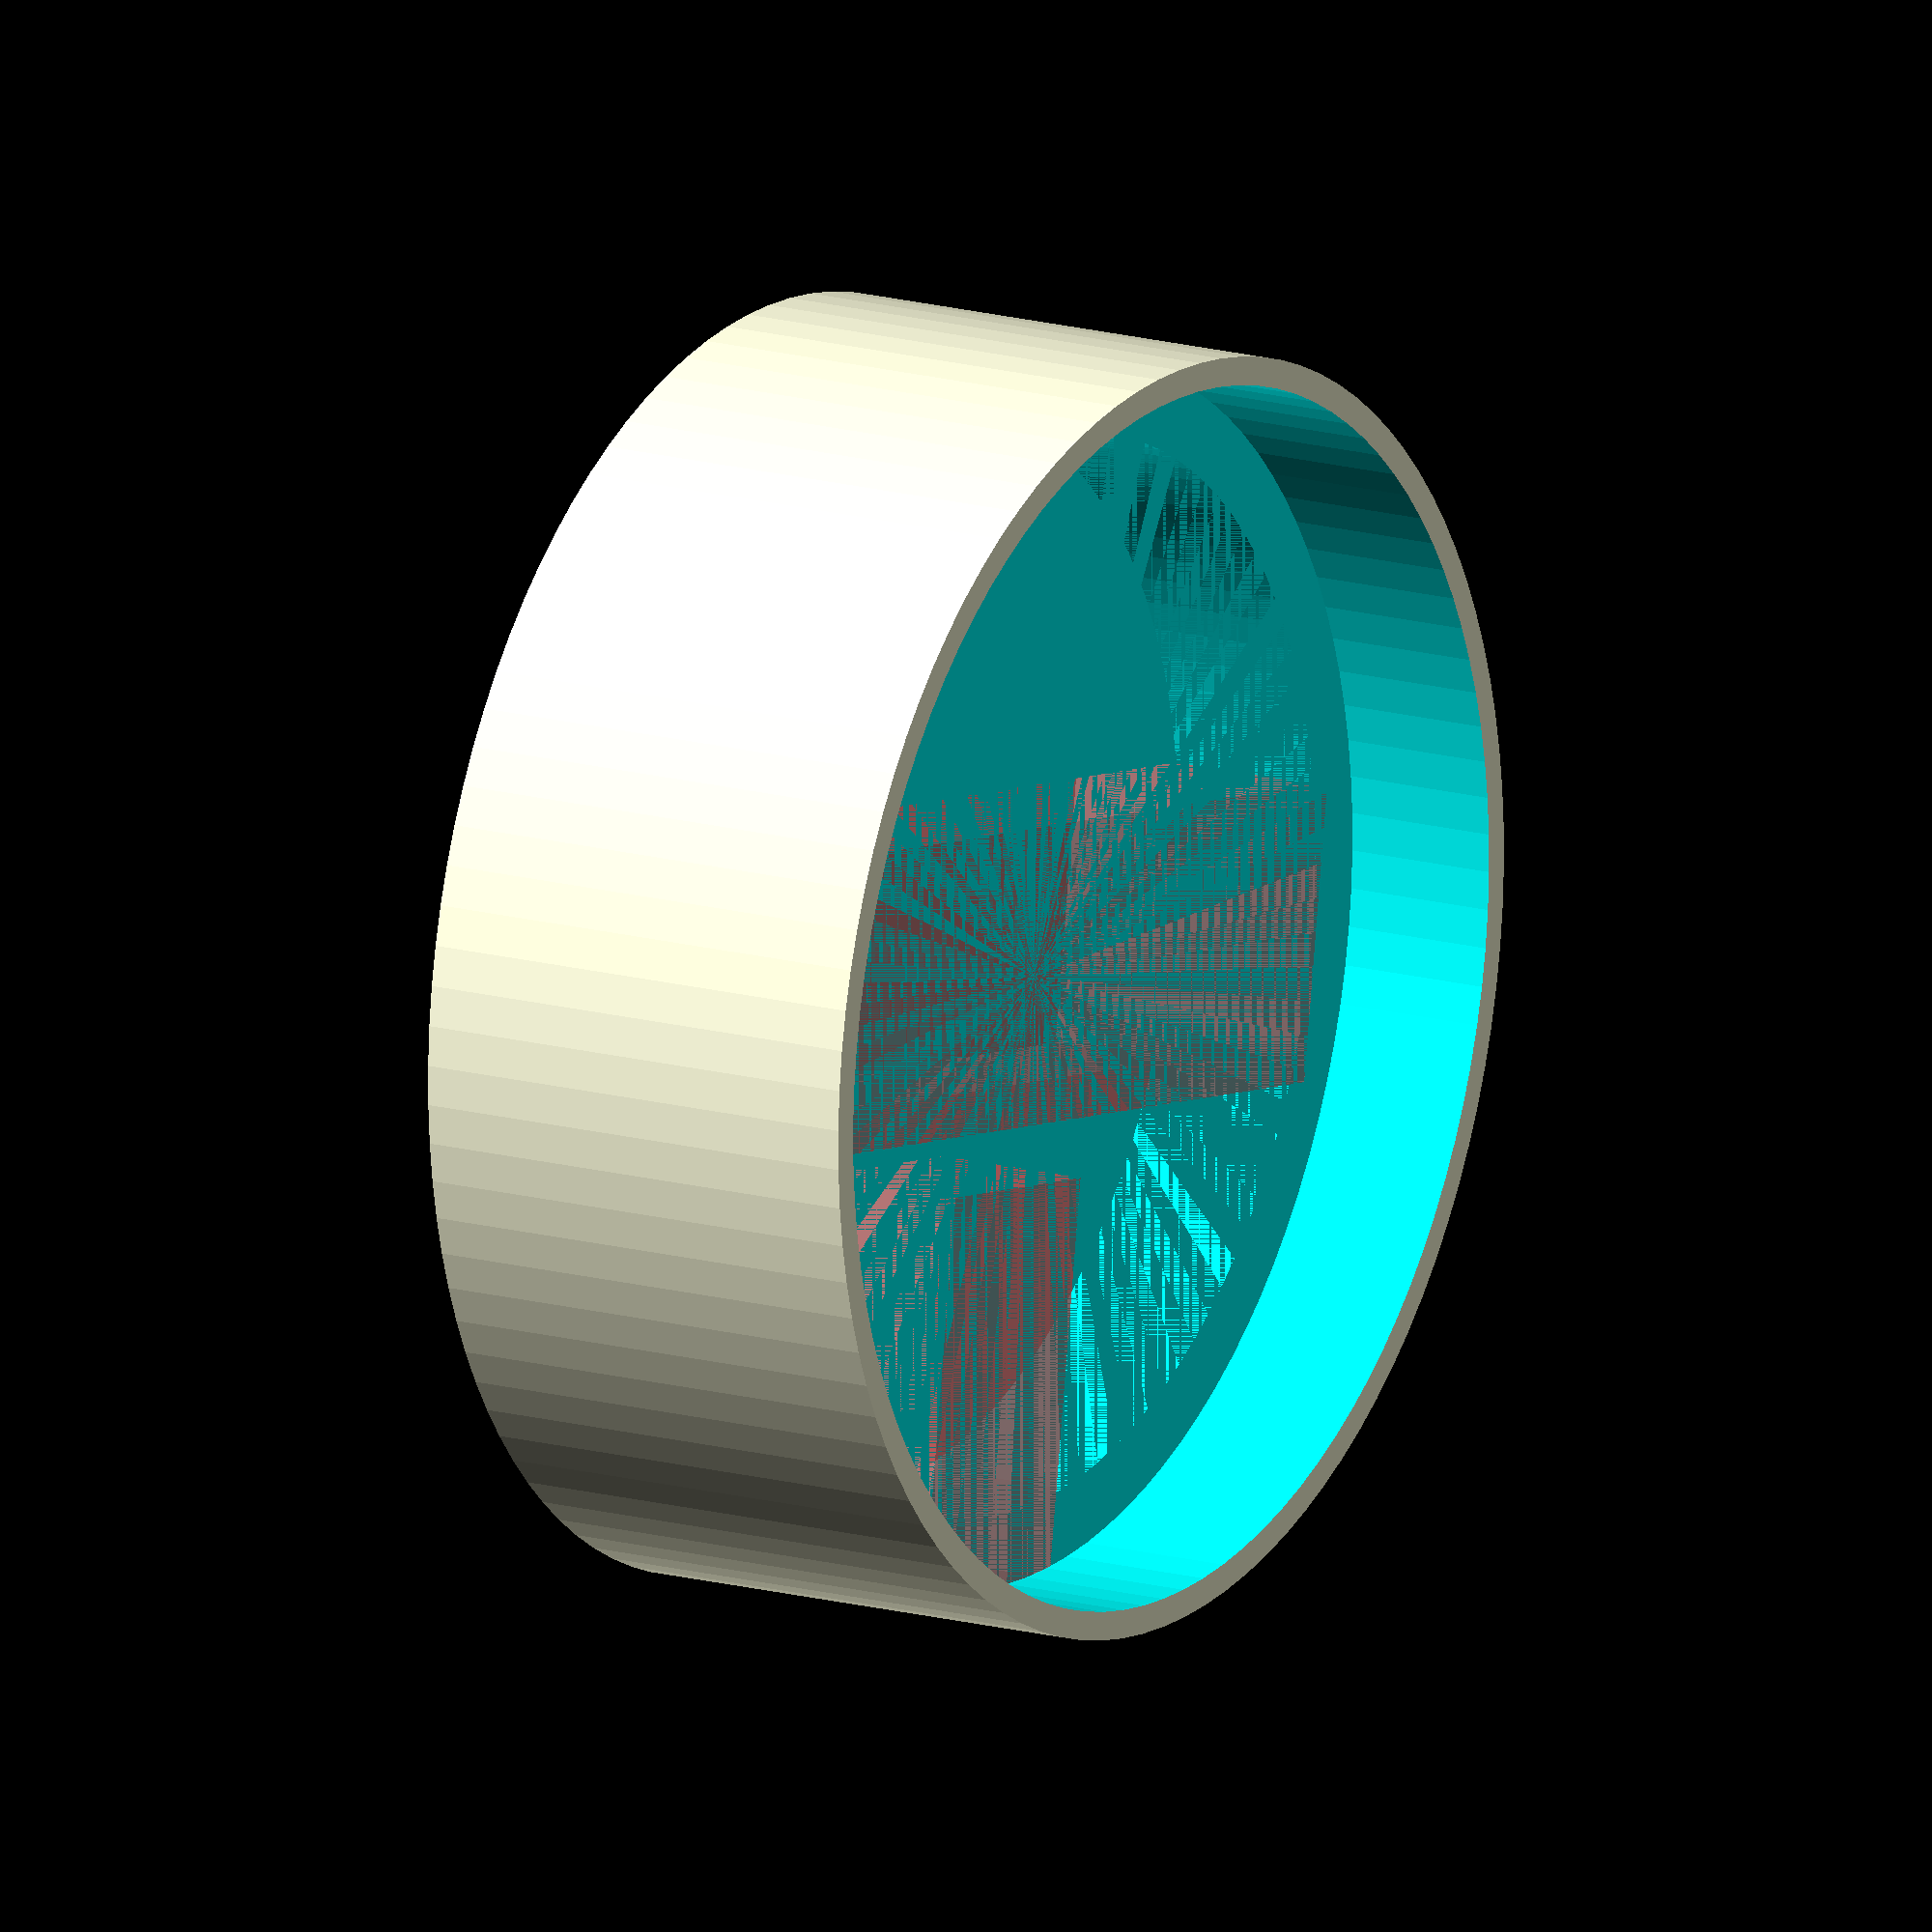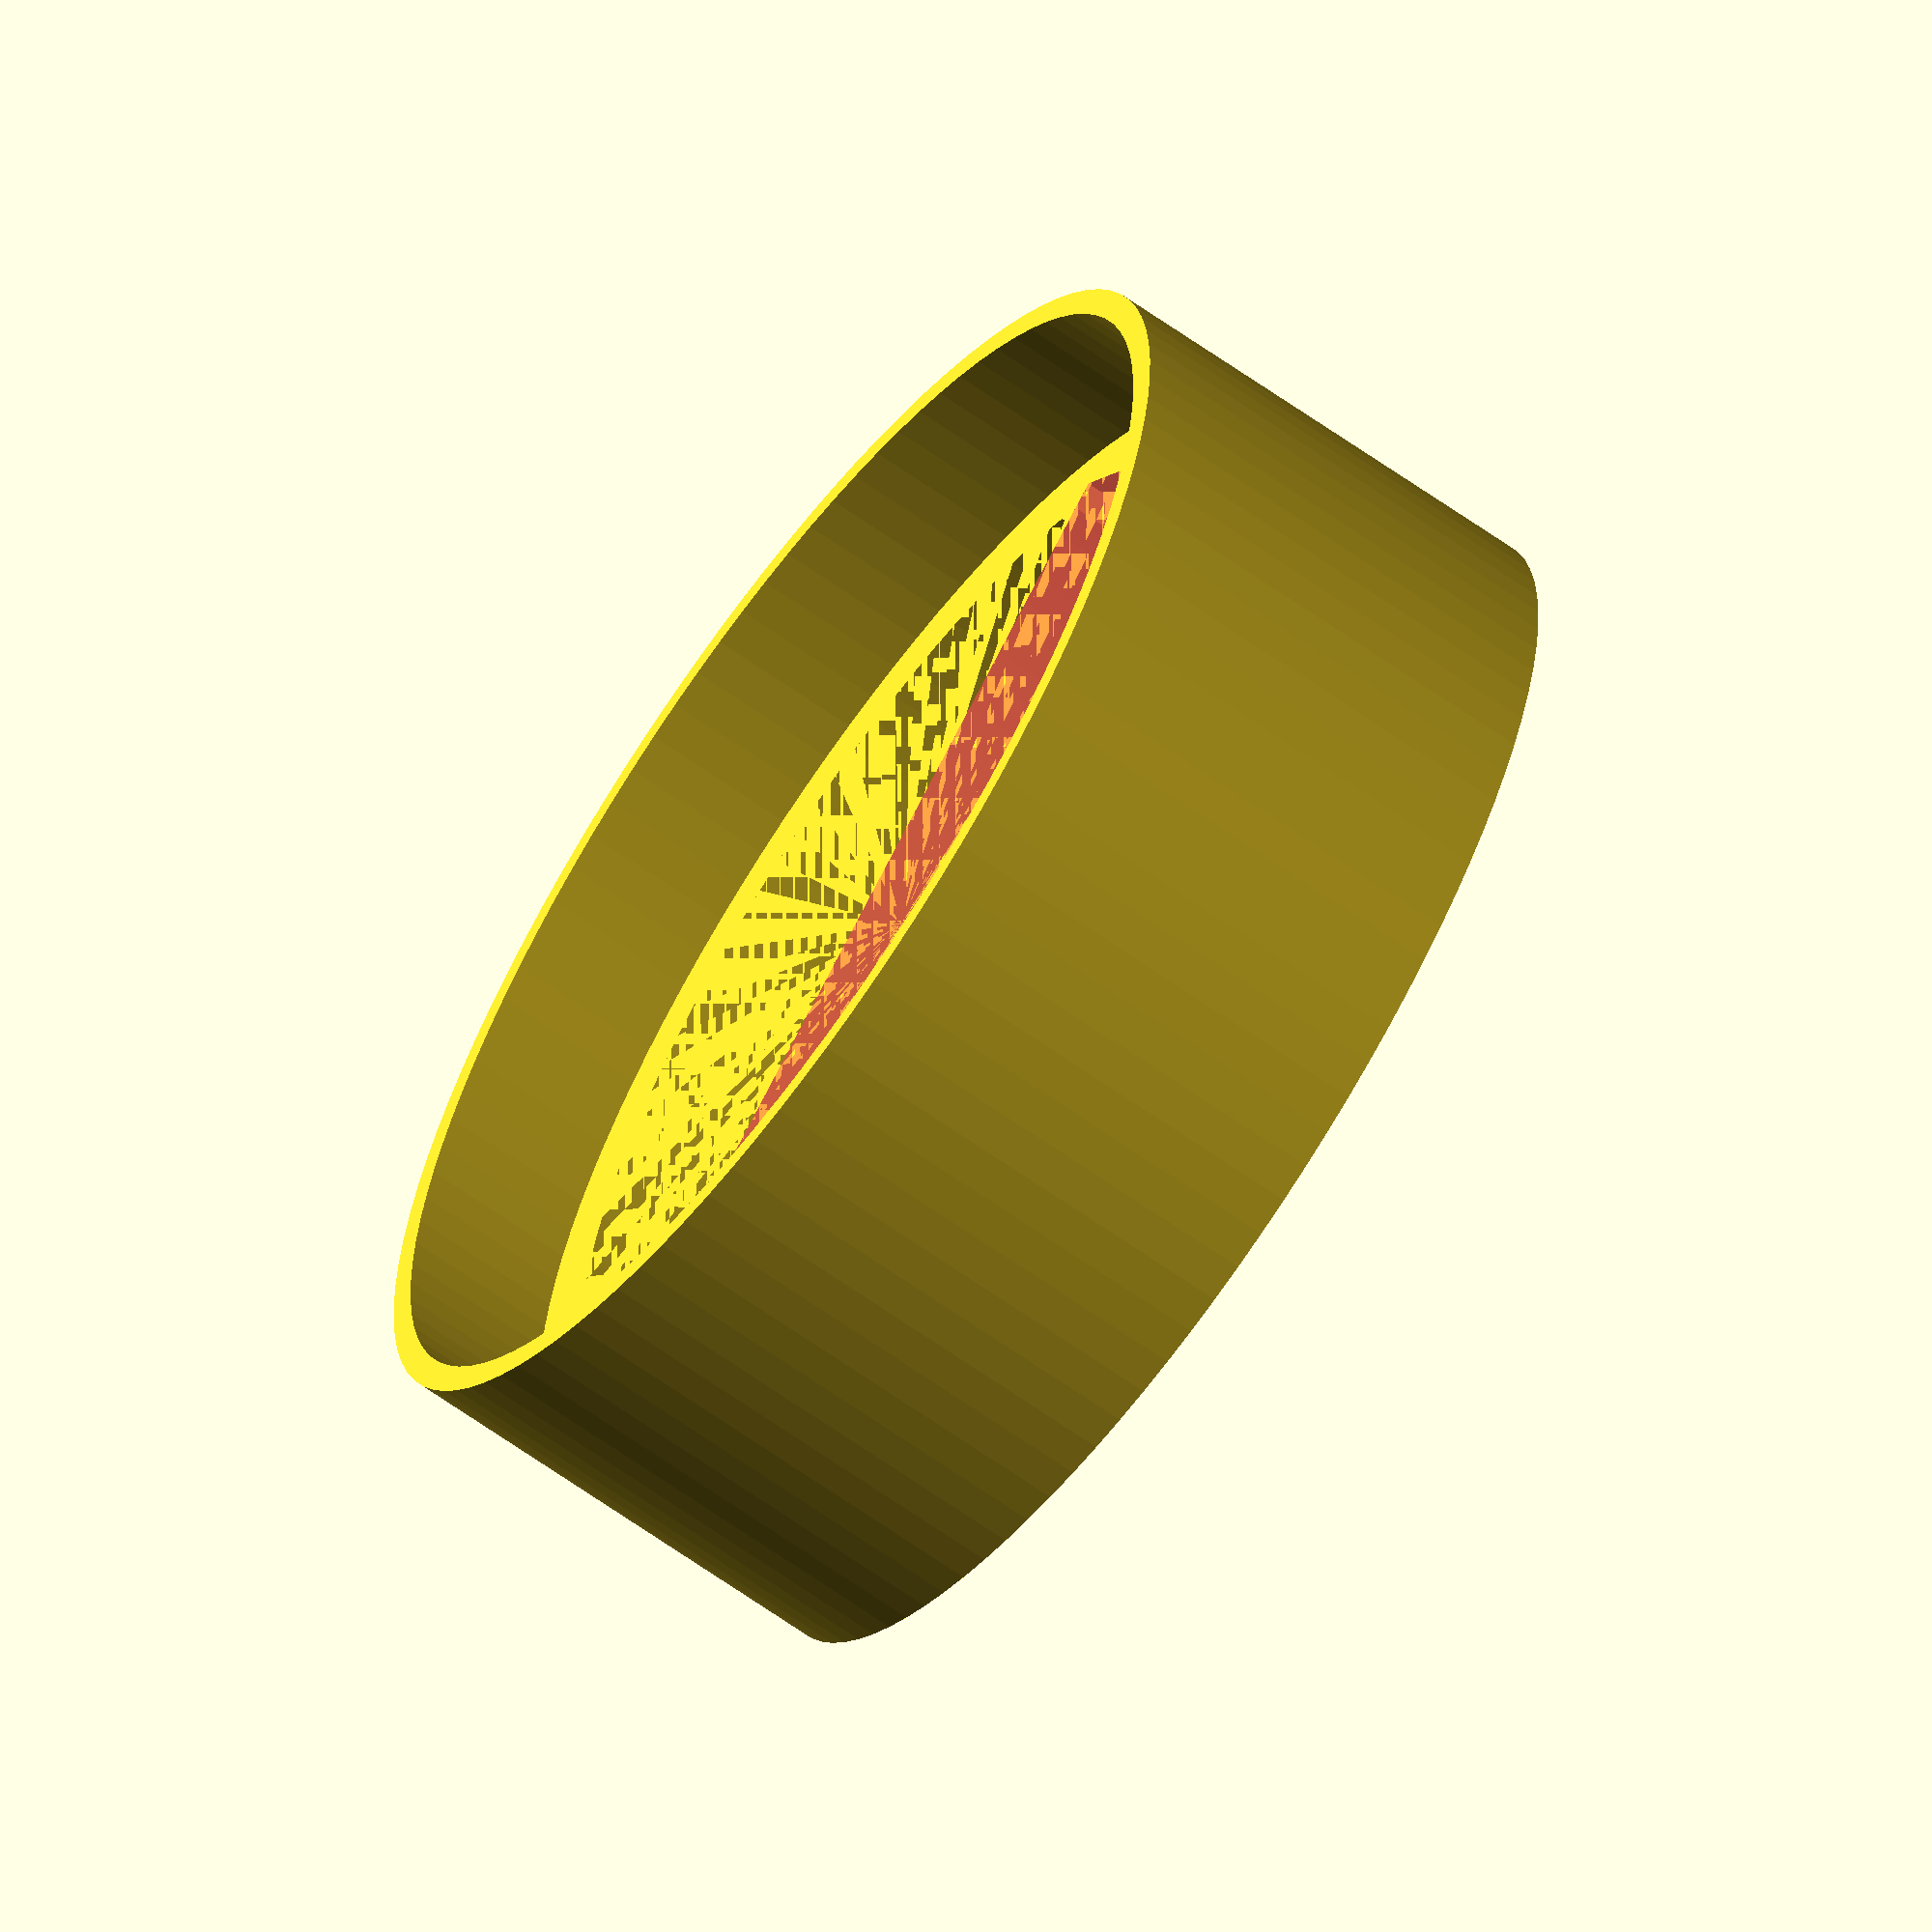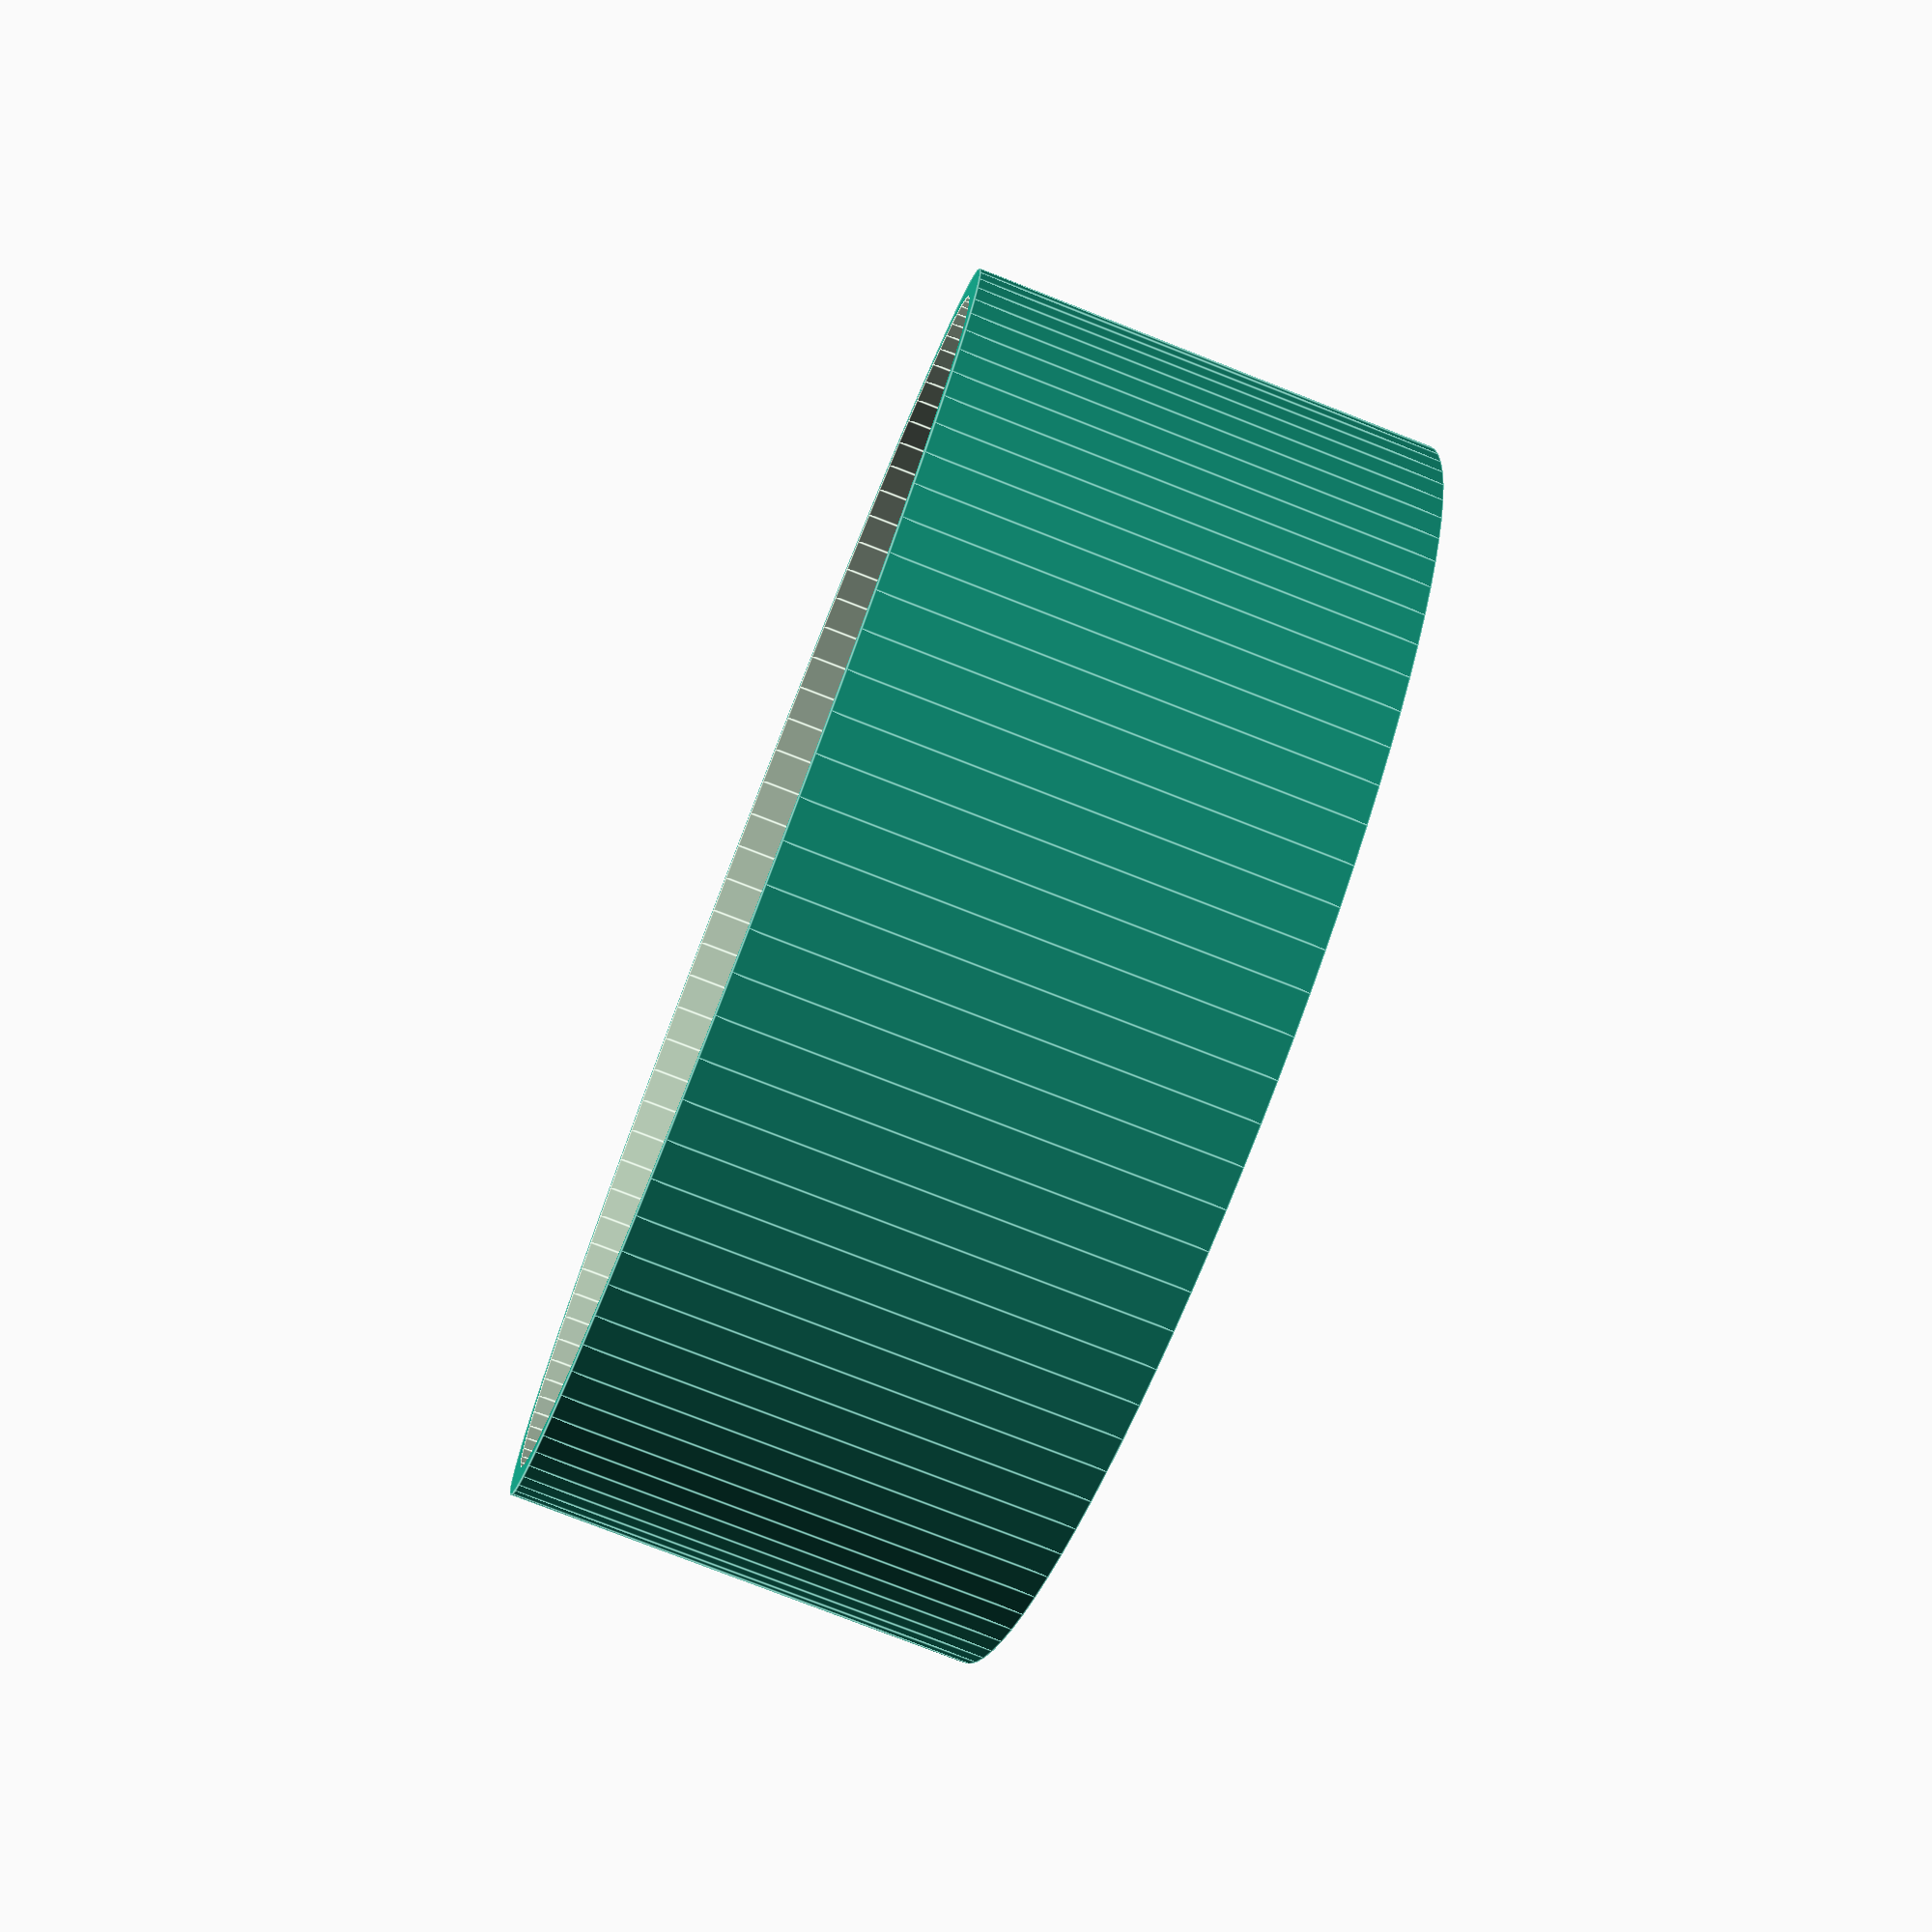
<openscad>
diametre_couvercle = 85.5;
hauteur_couvercle = 11;
hauteur_support_batterie = 20;
longueur_support_batterie = 76.5;
largeur_support_batterie = 21;
epaisseur = 2;
longueur_ci_charge = 28;
largeur_ci_charge = 17;


module couvercle() {
    difference(){
        cylinder(d=diametre_couvercle+2*epaisseur, h=hauteur_couvercle+hauteur_support_batterie+epaisseur, $fn=100);
        translate([0,0,hauteur_support_batterie+epaisseur+0.01])
        cylinder(d=diametre_couvercle, h=hauteur_couvercle, $fn=100);
        translate([0,0,hauteur_support_batterie+epaisseur-hauteur_couvercle+0.01])
        cylinder(d=diametre_couvercle-10, h=hauteur_couvercle, $fn=100);
    
    translate([0,0,hauteur_support_batterie/2+epaisseur+0.01])
        #cube([longueur_support_batterie,largeur_support_batterie,hauteur_support_batterie], center=true);
        
    translate([0,(diametre_couvercle-longueur_ci_charge)/2,hauteur_support_batterie/2+epaisseur+0.01])    #cube([largeur_ci_charge,longueur_ci_charge,hauteur_support_batterie], center=true);
    }
}

module switch(){
    
}

couvercle();

</openscad>
<views>
elev=164.6 azim=8.6 roll=239.1 proj=o view=wireframe
elev=244.5 azim=319.3 roll=125.7 proj=o view=solid
elev=257.4 azim=308.3 roll=111.4 proj=p view=edges
</views>
